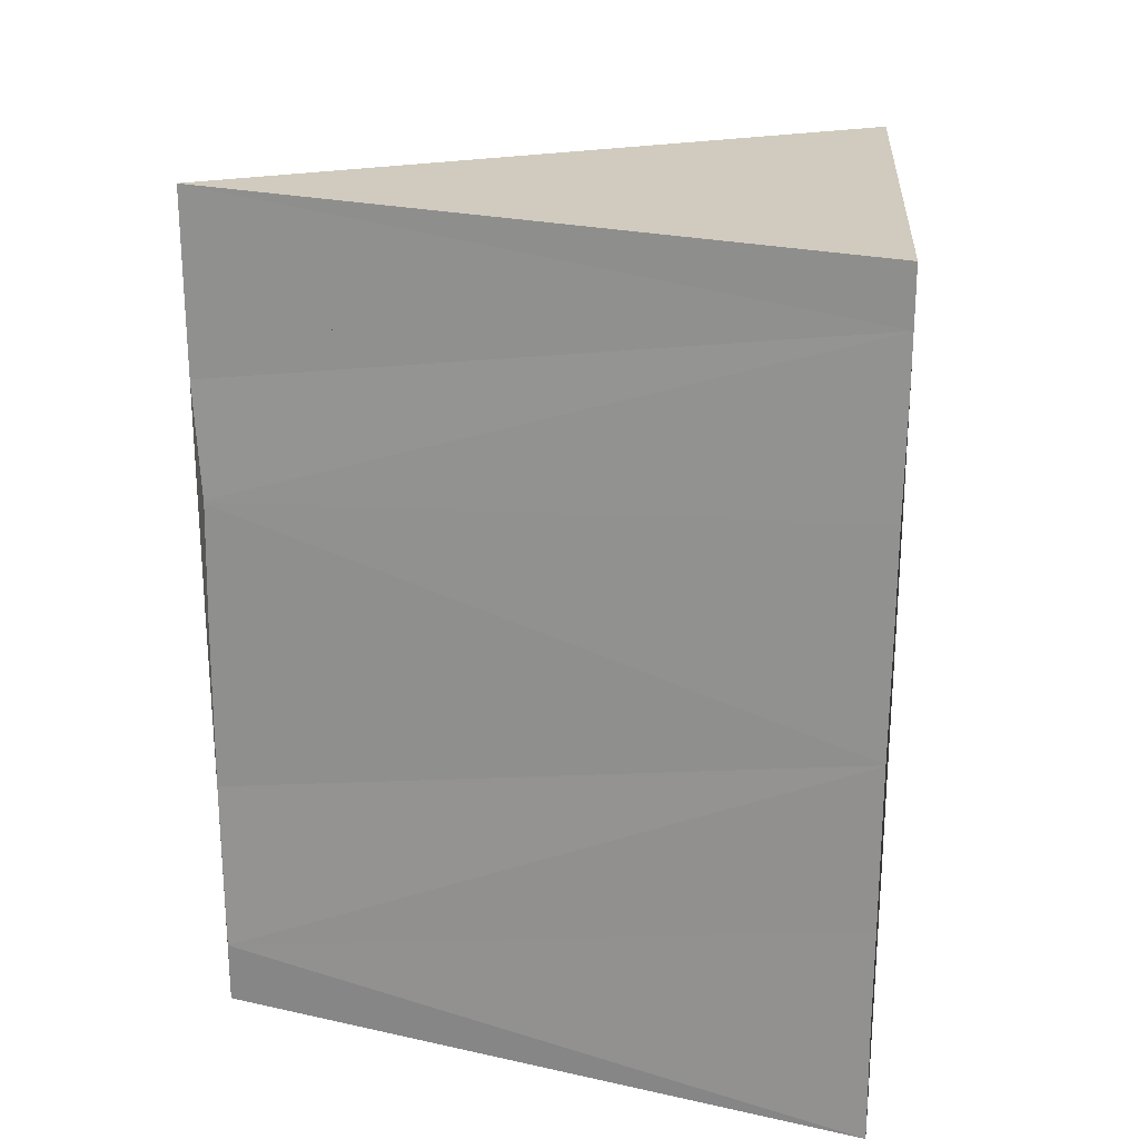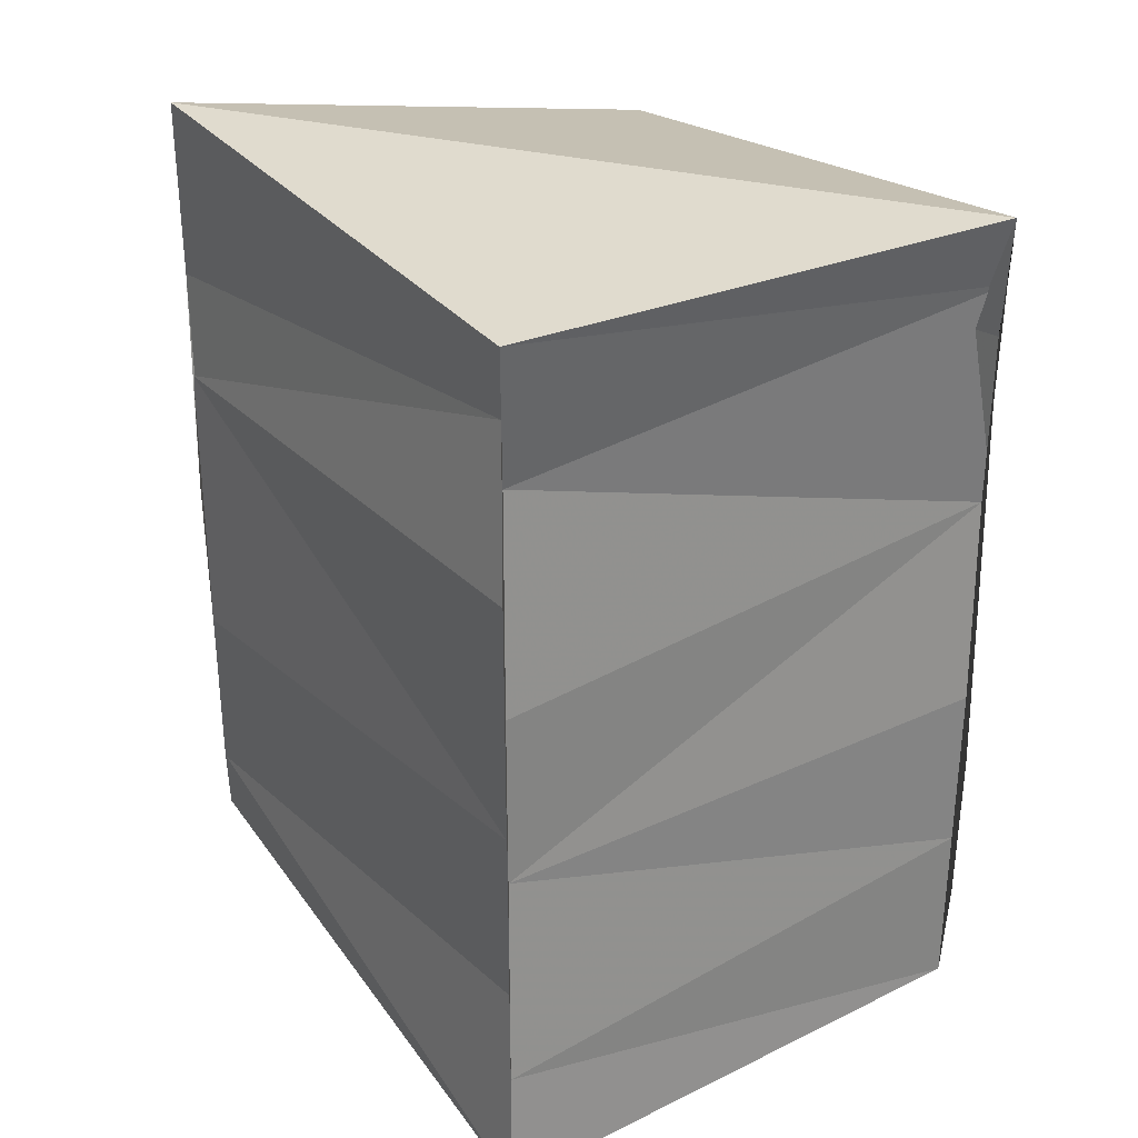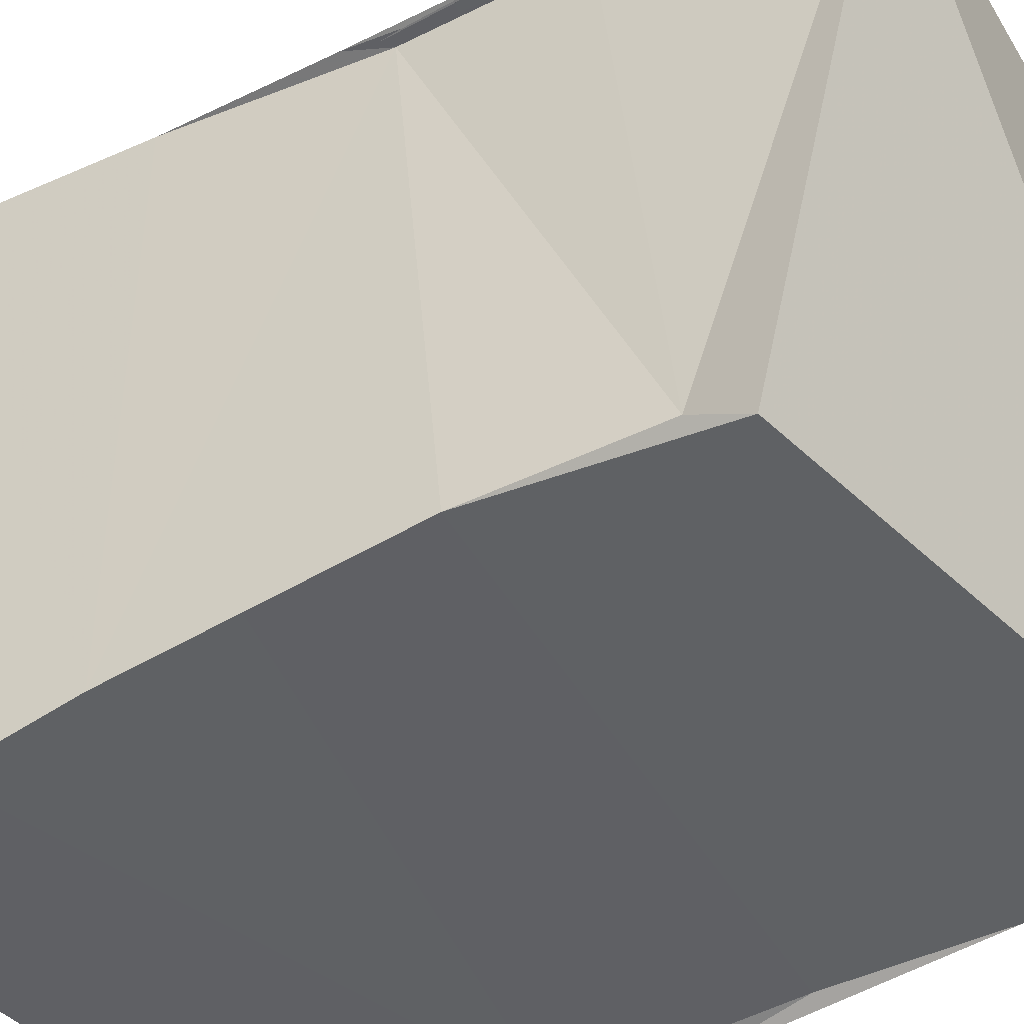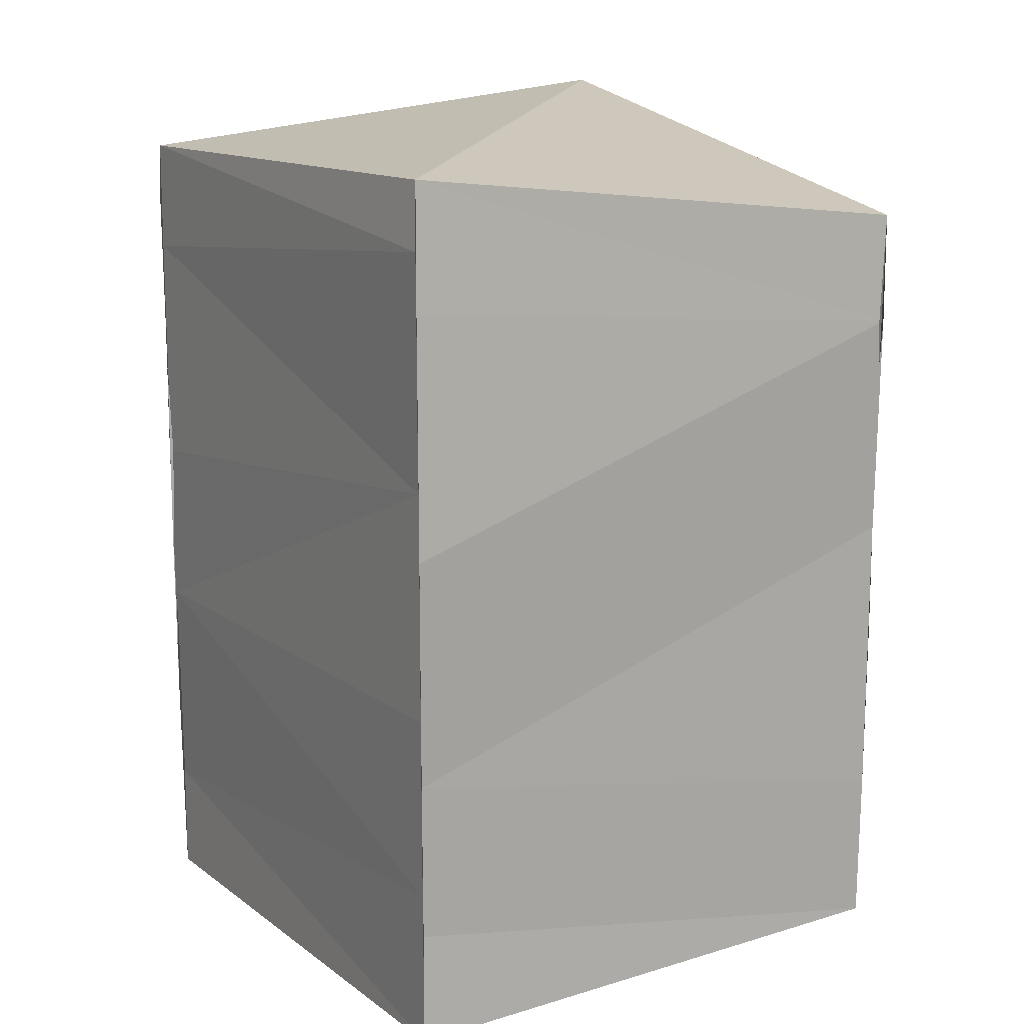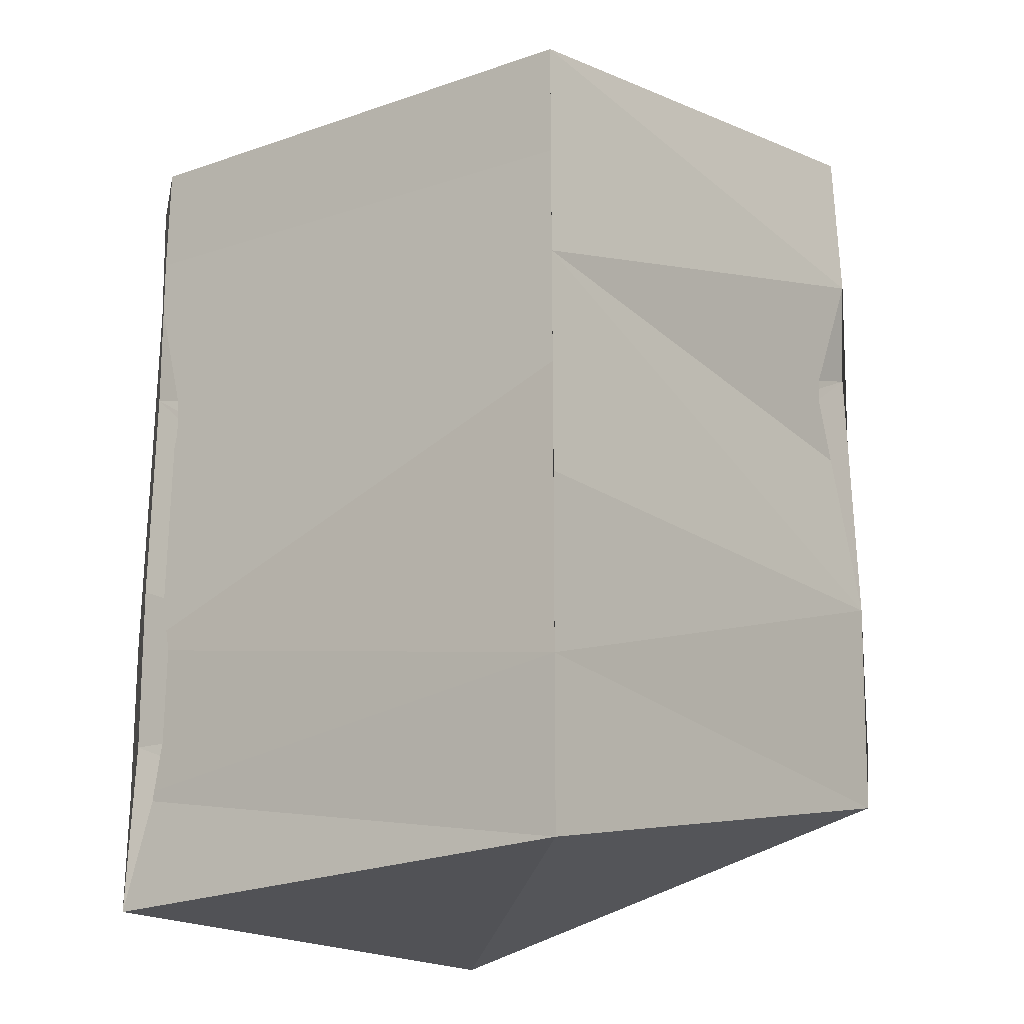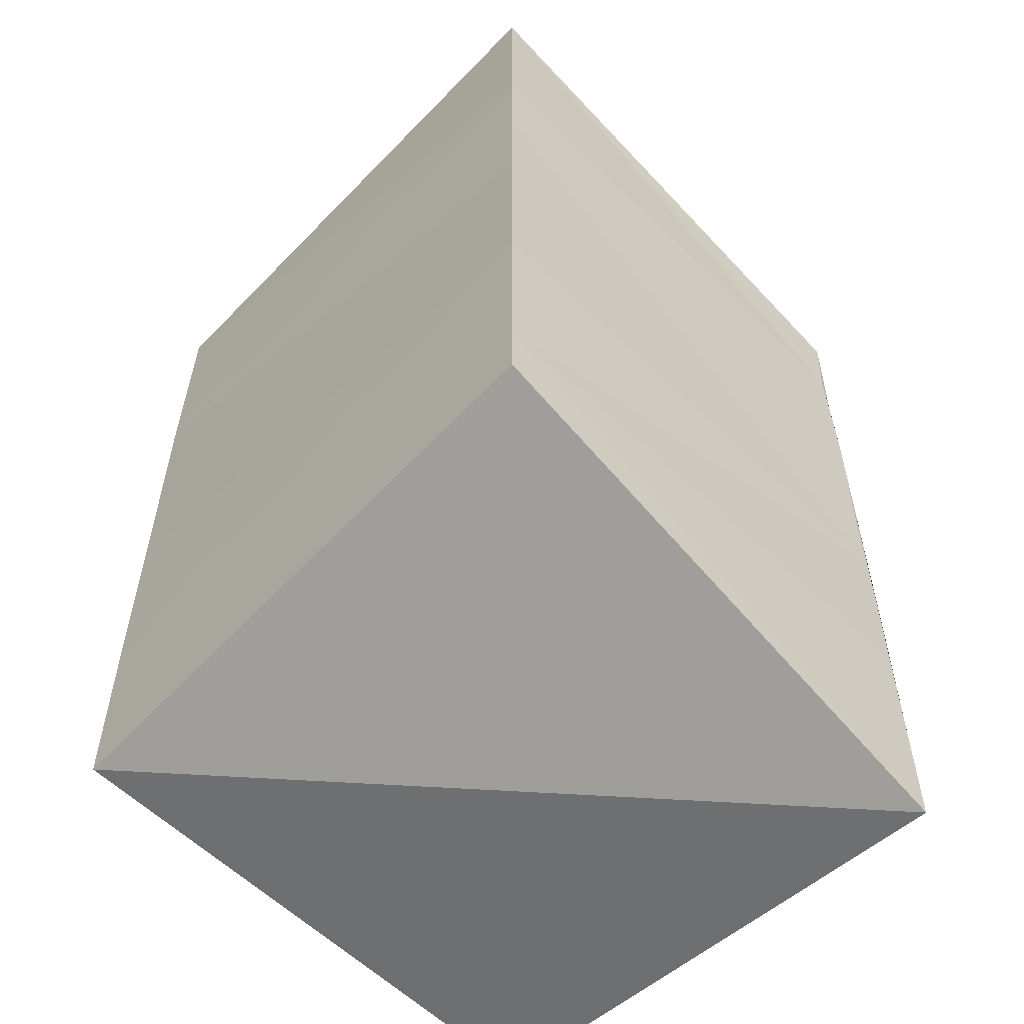
<metadata>
{"format":"obj","ext":"obj","renderer":"f3d","projection":"perspective","resolution":1024,"background":"white","views":[{"elev":22.1,"azim":-84.0,"up":"+Y"},{"elev":28.0,"azim":-34.5,"up":"+Y"},{"elev":-45.0,"azim":-60.5,"up":"+Z"},{"elev":14.2,"azim":56.6,"up":"+Y"},{"elev":-20.4,"azim":129.1,"up":"+Y"},{"elev":-55.4,"azim":-137.3,"up":"+Y"}]}
</metadata>
<code>
v 4.534e+04 -9373 -5.296e+04
v 4.534e+04 -9373 -52963
v 4.534e+04 -9373 -5.296e+04
v 4.534e+04 -9373 -5.296e+04
v 4.534e+04 -9373 -5.296e+04
v 4.534e+04 -9373 -52963
v 4.534e+04 -9373 -52963
v 4.534e+04 -9373 -5.296e+04
v 4.534e+04 -9373 -5.296e+04
v 4.534e+04 -9373 -52963
v 4.534e+04 -9373 -52963
v 4.534e+04 -9373 -5.296e+04
v 4.534e+04 -9373 -5.296e+04
v 4.534e+04 -9373 -52963
v 4.534e+04 -9373 -52963
v 4.534e+04 -9373 -52963
v 4.534e+04 -9373 -52963
v 4.534e+04 -9373 -5.296e+04
v 4.534e+04 -9373 -5.296e+04
v 4.534e+04 -9373 -5.296e+04
v 4.534e+04 -9373 -5.296e+04
v 4.534e+04 -9373 -52963
v 4.534e+04 -9373 -52963
v 4.534e+04 -9373 -52963
v 4.534e+04 -9373 -5.296e+04
v 4.534e+04 -9373 -52963
v 4.534e+04 -9373 -5.296e+04
v 4.534e+04 -9373 -5.296e+04
v 4.534e+04 -9373 -5.296e+04
v 4.534e+04 -9373 -5.296e+04
v 4.534e+04 -9373 -52963
v 4.534e+04 -9373 -5.296e+04
v 4.534e+04 -9373 -52963
v 4.534e+04 -9373 -5.296e+04
v 4.534e+04 -9373 -5.296e+04
v 4.534e+04 -9373 -5.296e+04
v 4.534e+04 -9373 -52963
v 4.534e+04 -9373 -5.296e+04
v 4.534e+04 -9373 -52963
v 4.534e+04 -9373 -5.296e+04
v 4.534e+04 -9373 -5.296e+04
v 4.534e+04 -9373 -5.296e+04
f 1 14 13
f 2 14 16
f 1 13 18
f 1 18 20
f 1 20 17
f 2 16 23
f 3 15 25
f 4 19 27
f 5 21 29
f 6 22 31
f 2 23 26
f 3 25 28
f 4 27 30
f 5 29 32
f 6 31 24
f 7 33 38
f 8 34 40
f 9 35 41
f 10 36 42
f 11 37 39
f 39 42 12
f 39 37 42
f 37 10 42
f 42 41 12
f 42 36 41
f 36 9 41
f 41 40 12
f 41 35 40
f 35 8 40
f 40 38 12
f 40 34 38
f 34 7 38
f 38 39 12
f 38 33 39
f 33 11 39
f 24 37 11
f 24 31 37
f 31 10 37
f 32 36 10
f 32 29 36
f 29 9 36
f 30 35 9
f 30 27 35
f 27 8 35
f 28 34 8
f 28 25 34
f 25 7 34
f 26 33 7
f 26 23 33
f 23 11 33
f 31 32 10
f 31 22 32
f 22 5 32
f 29 30 9
f 29 21 30
f 21 4 30
f 27 28 8
f 27 19 28
f 19 3 28
f 25 26 7
f 25 15 26
f 15 2 26
f 23 24 11
f 23 16 24
f 16 6 24
f 17 22 6
f 17 20 22
f 20 5 22
f 20 21 5
f 20 18 21
f 18 4 21
f 18 19 4
f 18 13 19
f 13 3 19
f 16 17 6
f 16 14 17
f 14 1 17
f 13 15 3
f 13 14 15
f 14 2 15

</code>
